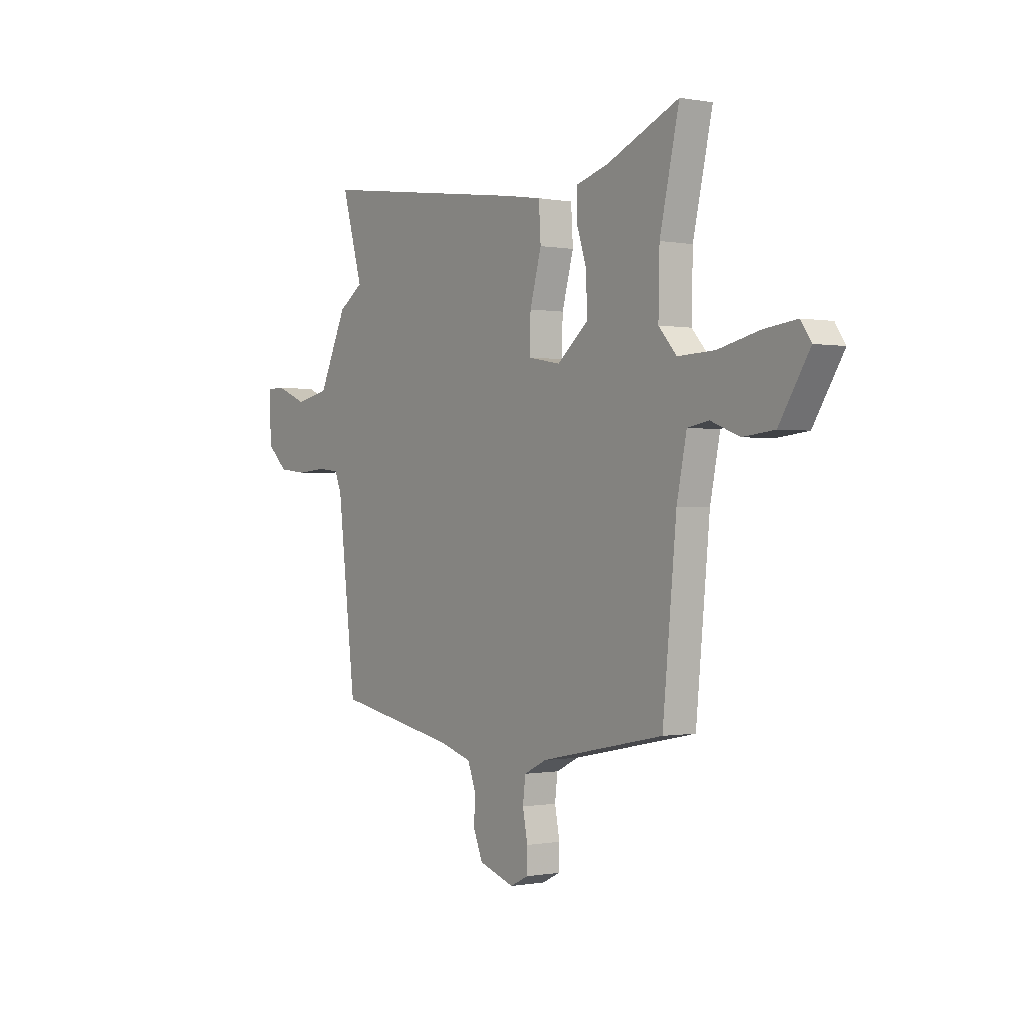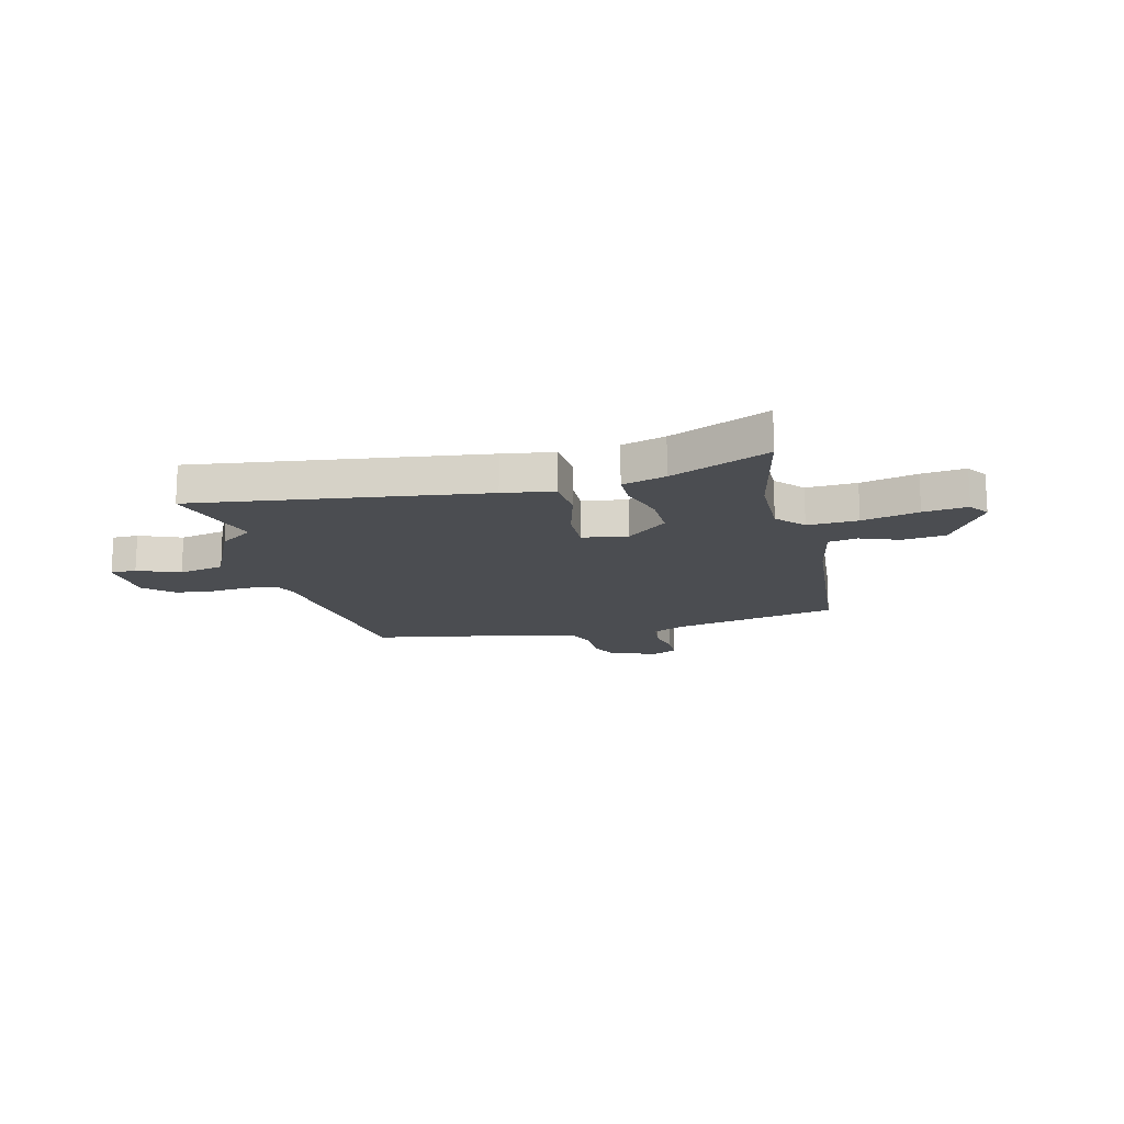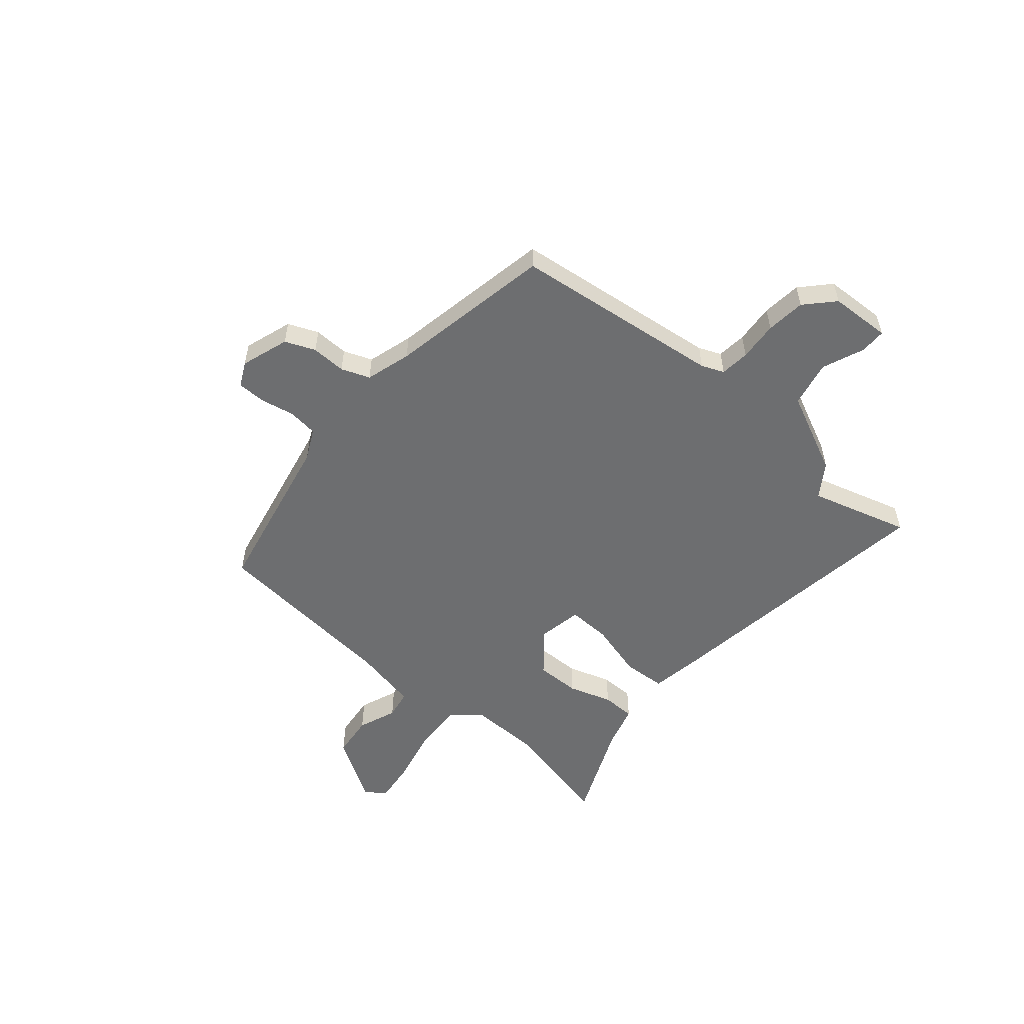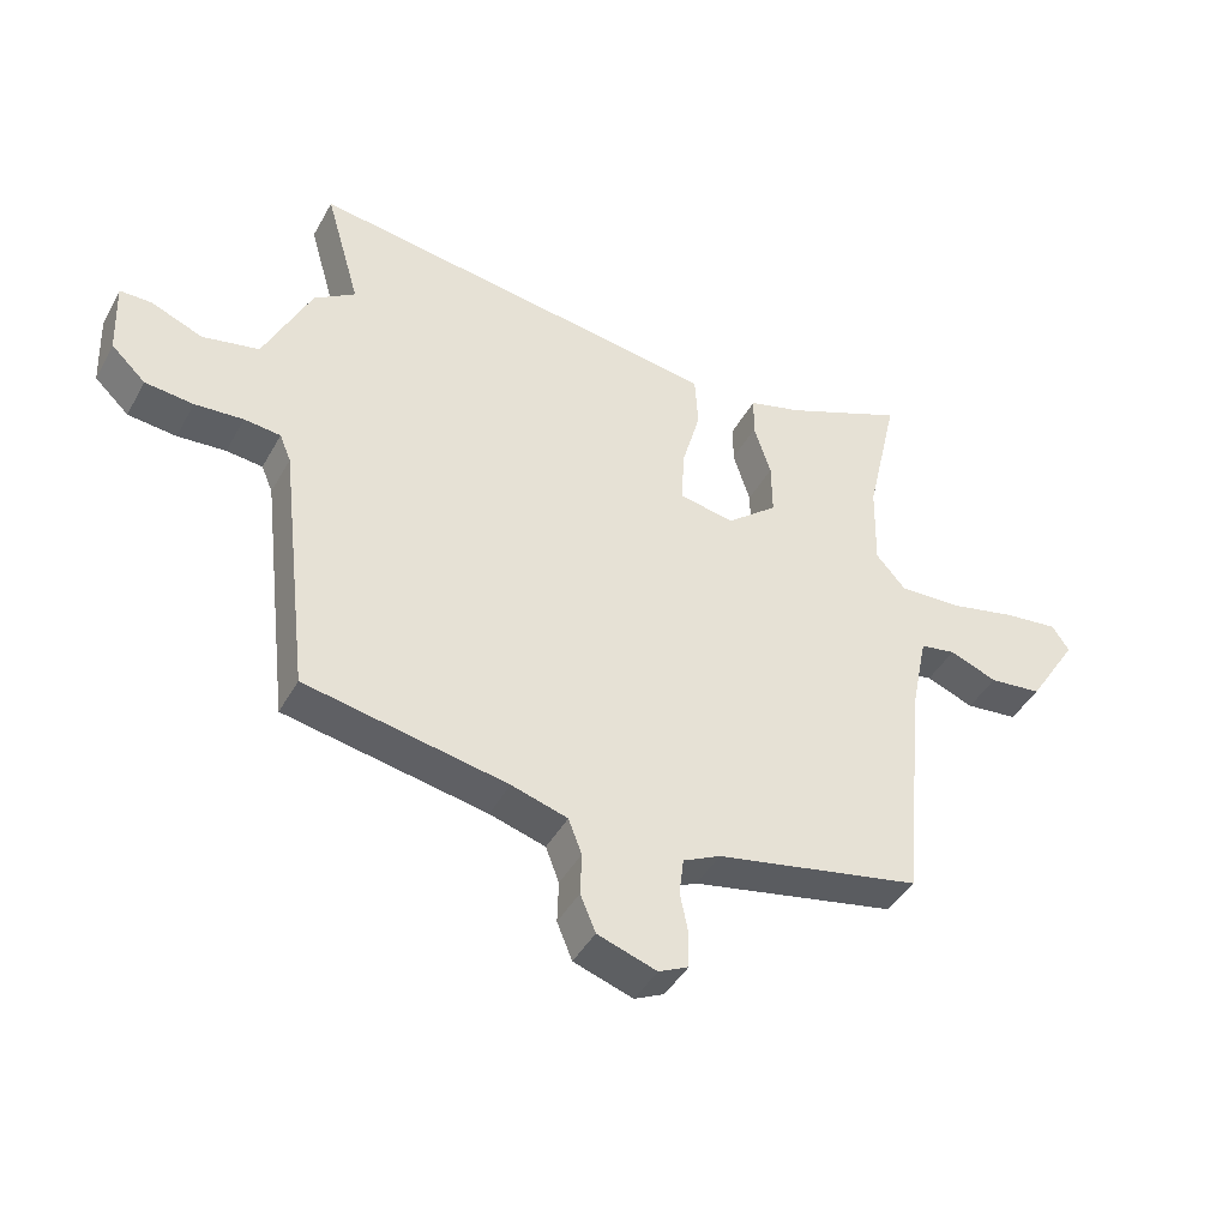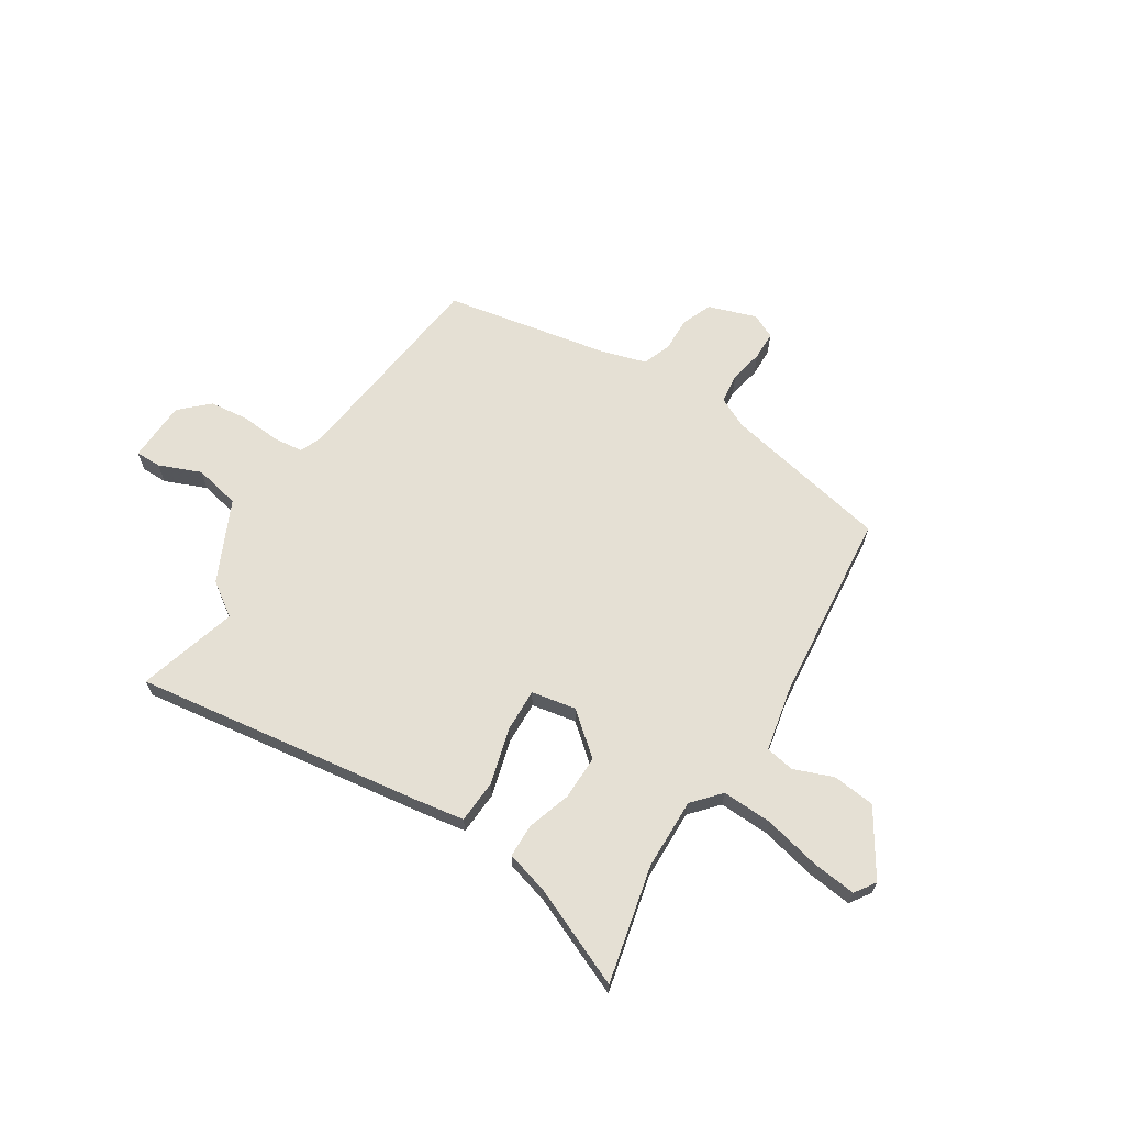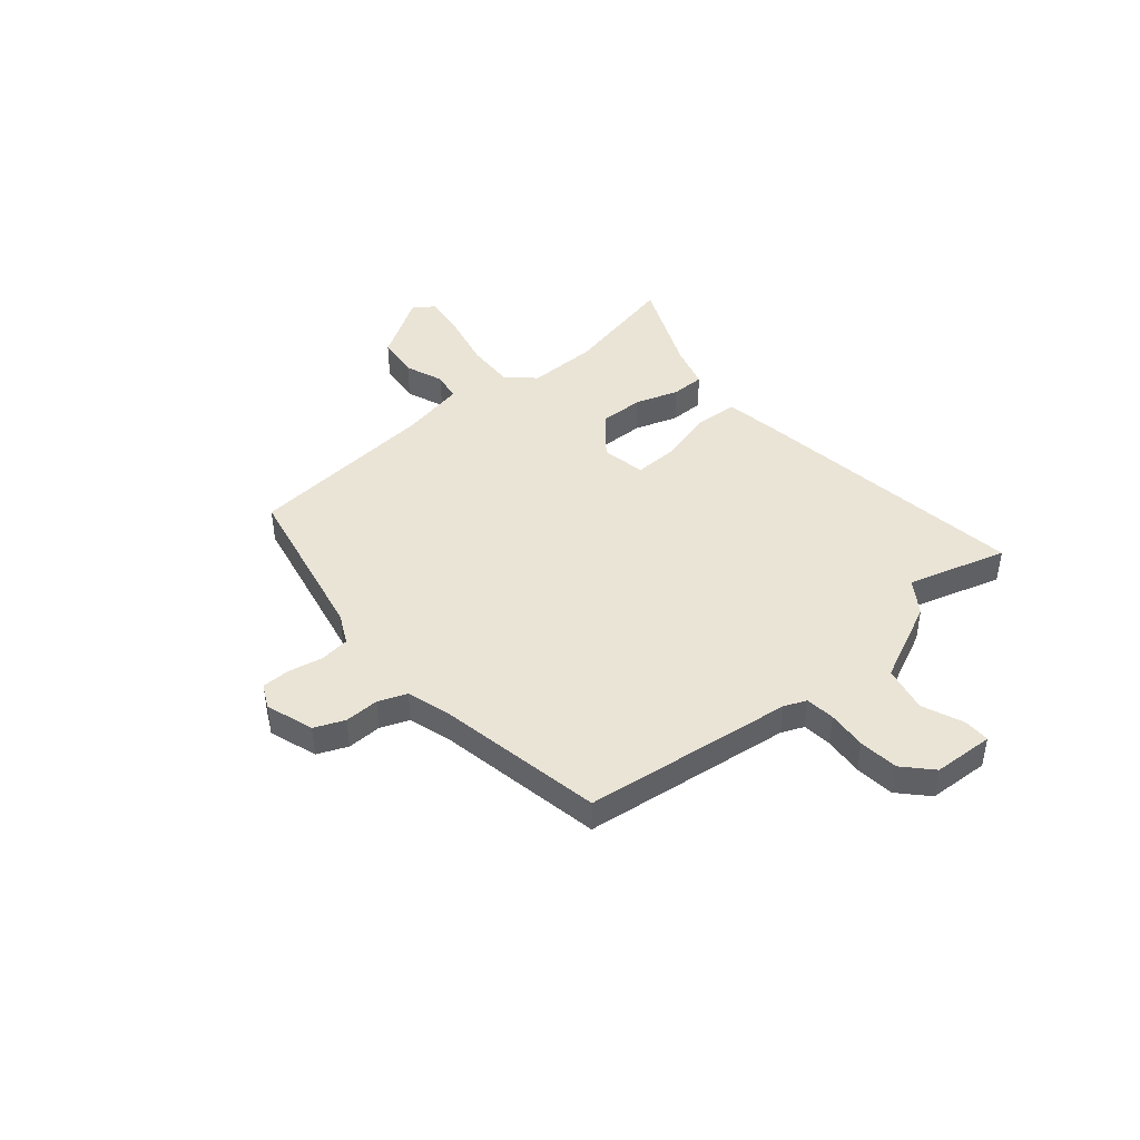
<metadata>
{"format":"obj","ext":"obj","renderer":"f3d","projection":"perspective","resolution":1024,"background":"white","views":[{"elev":-0.4,"azim":54.8,"up":"+Z"},{"elev":-15.8,"azim":14.2,"up":"+Y"},{"elev":-54.3,"azim":-130.3,"up":"+Y"},{"elev":-43.3,"azim":-27.2,"up":"+Z"},{"elev":65.6,"azim":32.3,"up":"+Y"},{"elev":43.6,"azim":-130.0,"up":"+Y"}]}
</metadata>
<code>
v 0.52 0.07 0.589
v 0.469 0.07 0.364
v 0.466 0.07 0.227
v 0.513 0.07 0.174
v 0.61 0.07 0.178
v 0.719 0.07 0.203
v 0.804 0.07 0.213
v 0.831 0.07 0.173
v 0.752 0.07 0.048
v 0.669 0.07 0.039
v 0.594 0.07 0.068
v 0.538 0.07 0.058
v 0.512 0.07 -0.068
v 0.476 0.07 -0.438
v 0.153 0.07 -0.504
v 0.094 0.07 -0.533
v 0.087 0.07 -0.591
v 0.1 0.07 -0.657
v 0.099 0.07 -0.712
v 0.052 0.07 -0.735
v -0.041 0.07 -0.704
v -0.065 0.07 -0.646
v -0.063 0.07 -0.579
v -0.084 0.07 -0.524
v -0.172 0.07 -0.498
v -0.489 0.07 -0.438
v -0.537 0.07 -0.032
v -0.555 0.07 0.011
v -0.612 0.07 0.017
v -0.688 0.07 0.011
v -0.764 0.07 0.019
v -0.818 0.07 0.07
v -0.823 0.07 0.188
v -0.773 0.07 0.188
v -0.692 0.07 0.155
v -0.603 0.07 0.174
v -0.529 0.07 0.331
v -0.464 0.07 0.375
v -0.519 0.07 0.567
v 0.036 0.07 0.489
v 0.135 0.07 0.473
v 0.14 0.07 0.389
v 0.11 0.07 0.281
v 0.107 0.07 0.197
v 0.193 0.07 0.181
v 0.273 0.07 0.248
v 0.272 0.07 0.334
v 0.245 0.07 0.418
v 0.246 0.07 0.483
v 0.33 0.07 0.507
v 0.52 0 0.589
v 0.469 0 0.364
v 0.466 0 0.227
v 0.513 0 0.174
v 0.61 0 0.178
v 0.719 0 0.203
v 0.804 0 0.213
v 0.831 0 0.173
v 0.752 0 0.048
v 0.669 0 0.039
v 0.594 0 0.068
v 0.538 0 0.058
v 0.512 0 -0.068
v 0.476 0 -0.438
v 0.153 0 -0.504
v 0.094 0 -0.533
v 0.087 0 -0.591
v 0.1 0 -0.657
v 0.099 0 -0.712
v 0.052 0 -0.735
v -0.041 0 -0.704
v -0.065 0 -0.646
v -0.063 0 -0.579
v -0.084 0 -0.524
v -0.172 0 -0.498
v -0.489 0 -0.438
v -0.537 0 -0.032
v -0.555 0 0.011
v -0.612 0 0.017
v -0.688 0 0.011
v -0.764 0 0.019
v -0.818 0 0.07
v -0.823 0 0.188
v -0.773 0 0.188
v -0.692 0 0.155
v -0.603 0 0.174
v -0.529 0 0.331
v -0.464 0 0.375
v -0.519 0 0.567
v 0.036 0 0.489
v 0.135 0 0.473
v 0.14 0 0.389
v 0.11 0 0.281
v 0.107 0 0.197
v 0.193 0 0.181
v 0.273 0 0.248
v 0.272 0 0.334
v 0.245 0 0.418
v 0.246 0 0.483
v 0.33 0 0.507
f 47 48 49 50
f 50 1 2
f 47 50 2
f 46 47 2
f 45 46 2 3
f 41 42 43
f 40 41 43
f 39 40 43
f 38 39 43
f 38 43 44
f 37 38 44
f 36 37 44
f 35 36 44 45
f 33 34 35
f 32 33 35
f 31 32 35
f 30 31 35
f 29 30 35
f 28 29 35 45
f 25 26 27
f 45 3 4
f 28 45 4
f 27 28 4
f 25 27 4
f 24 25 4
f 21 22 23
f 20 21 23
f 19 20 23
f 18 19 23
f 17 18 23
f 16 17 23 24
f 13 14 15
f 16 24 4
f 15 16 4
f 13 15 4
f 12 13 4
f 9 10 11
f 8 9 11
f 7 8 11
f 6 7 11
f 5 6 11
f 4 5 11 12
f 100 99 98 97
f 52 51 100
f 52 100 97
f 52 97 96
f 53 52 96 95
f 93 92 91
f 93 91 90
f 93 90 89
f 93 89 88
f 94 93 88
f 94 88 87
f 94 87 86
f 95 94 86 85
f 85 84 83
f 85 83 82
f 85 82 81
f 85 81 80
f 85 80 79
f 95 85 79 78
f 77 76 75
f 54 53 95
f 54 95 78
f 54 78 77
f 54 77 75
f 54 75 74
f 73 72 71
f 73 71 70
f 73 70 69
f 73 69 68
f 73 68 67
f 74 73 67 66
f 65 64 63
f 54 74 66
f 54 66 65
f 54 65 63
f 54 63 62
f 61 60 59
f 61 59 58
f 61 58 57
f 61 57 56
f 61 56 55
f 62 61 55 54
f 1 51 52 2
f 2 52 53 3
f 3 53 54 4
f 4 54 55 5
f 5 55 56 6
f 6 56 57 7
f 7 57 58 8
f 8 58 59 9
f 9 59 60 10
f 10 60 61 11
f 11 61 62 12
f 12 62 63 13
f 13 63 64 14
f 14 64 65 15
f 15 65 66 16
f 16 66 67 17
f 17 67 68 18
f 18 68 69 19
f 19 69 70 20
f 20 70 71 21
f 21 71 72 22
f 22 72 73 23
f 23 73 74 24
f 24 74 75 25
f 25 75 76 26
f 26 76 77 27
f 27 77 78 28
f 28 78 79 29
f 29 79 80 30
f 30 80 81 31
f 31 81 82 32
f 32 82 83 33
f 33 83 84 34
f 34 84 85 35
f 35 85 86 36
f 36 86 87 37
f 37 87 88 38
f 38 88 89 39
f 39 89 90 40
f 40 90 91 41
f 41 91 92 42
f 42 92 93 43
f 43 93 94 44
f 44 94 95 45
f 45 95 96 46
f 46 96 97 47
f 47 97 98 48
f 48 98 99 49
f 49 99 100 50
f 50 100 51 1

</code>
